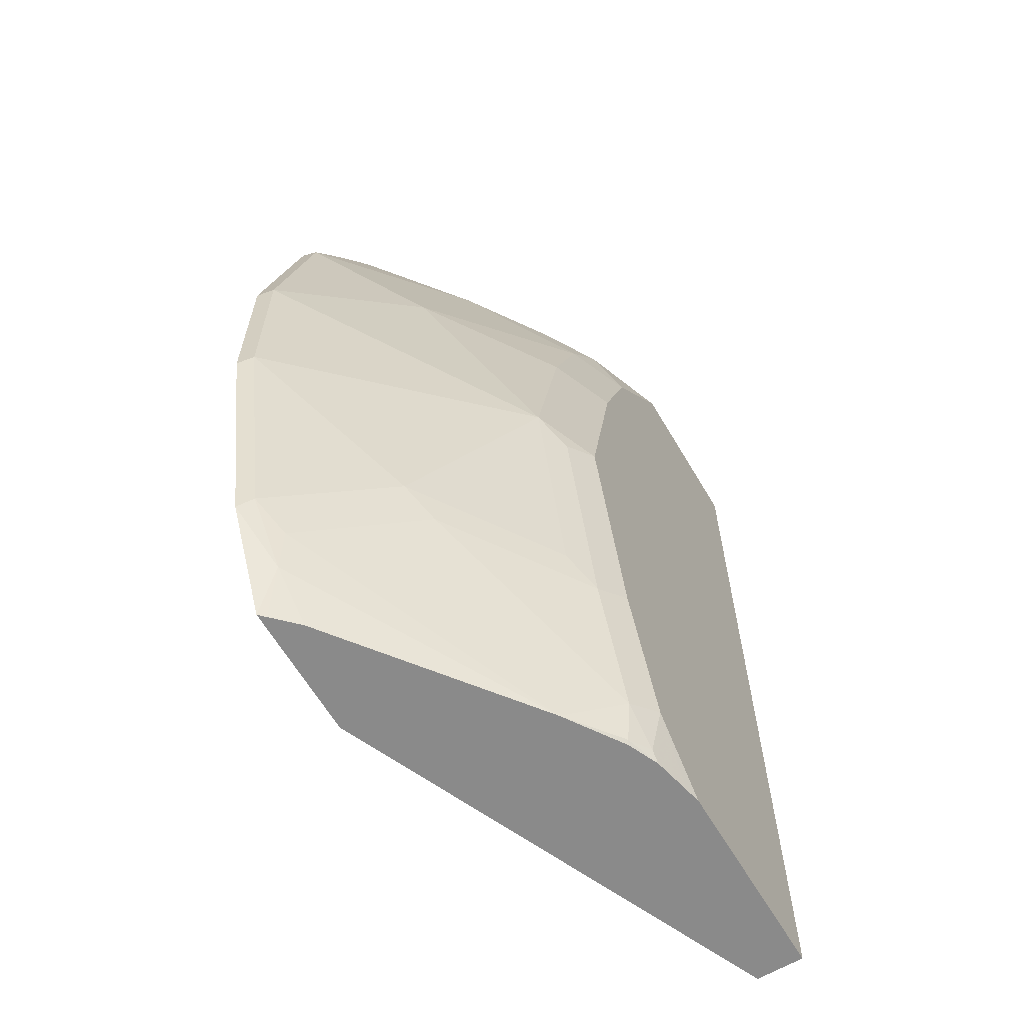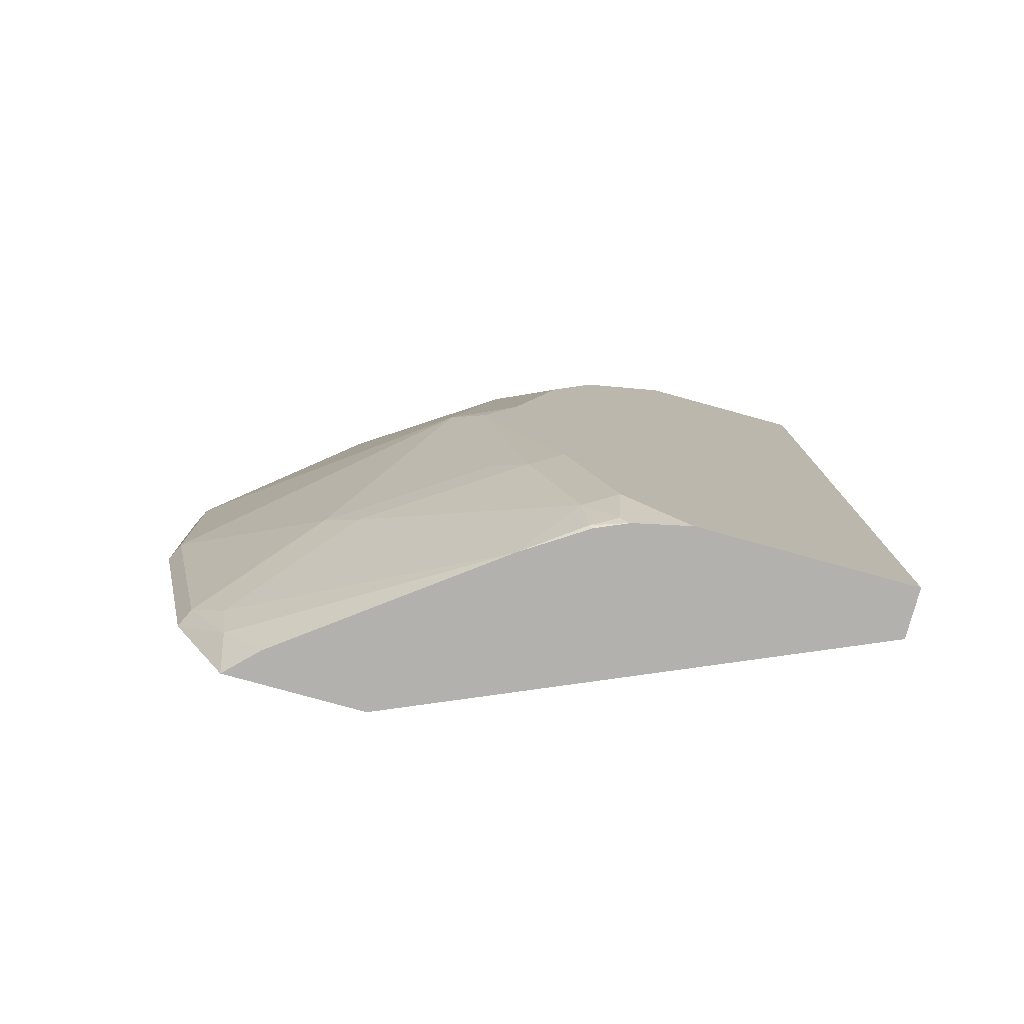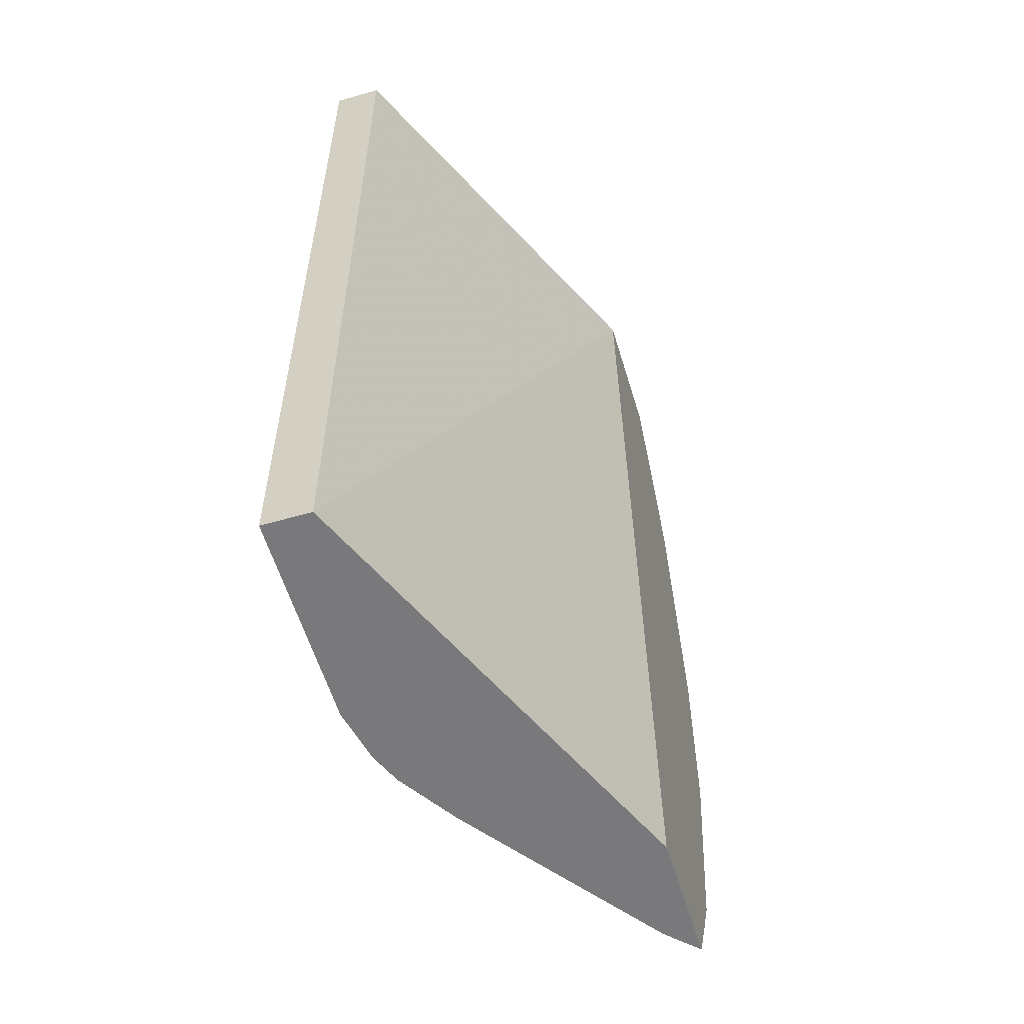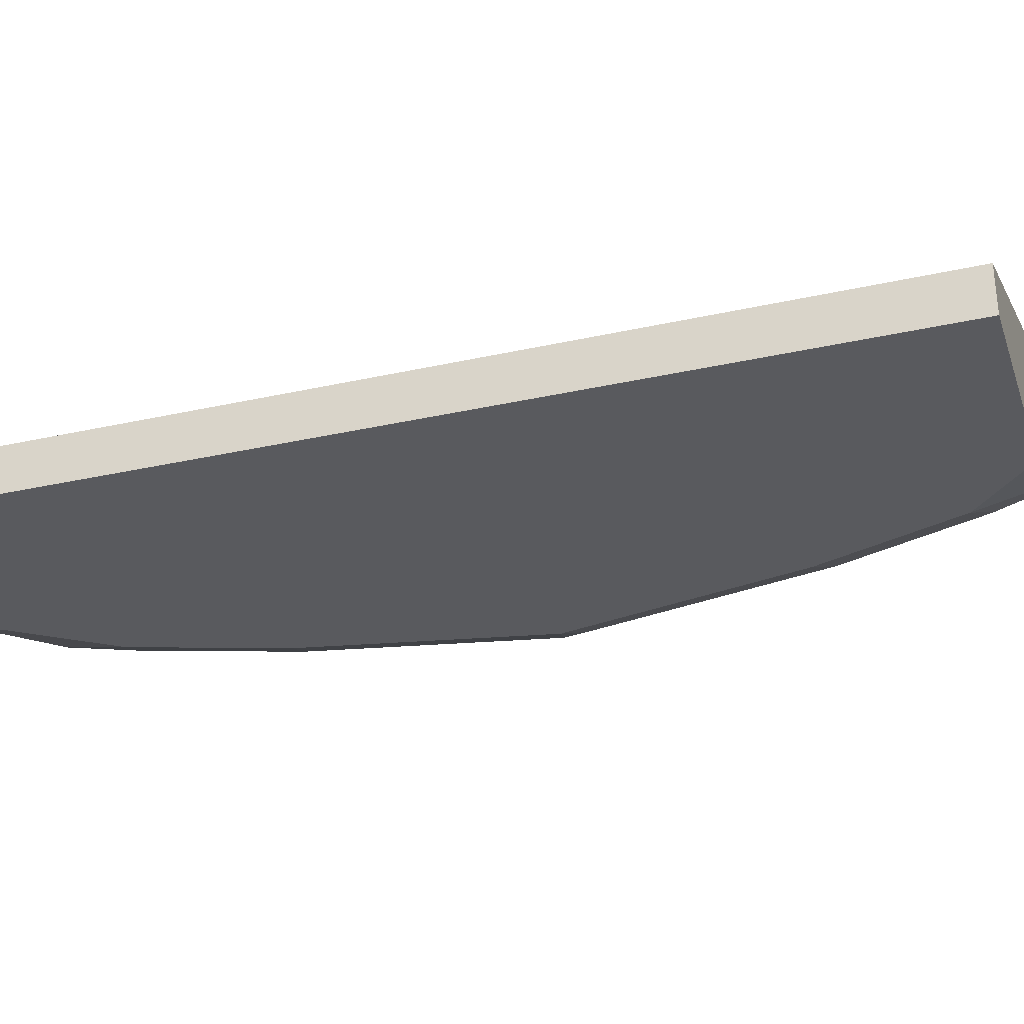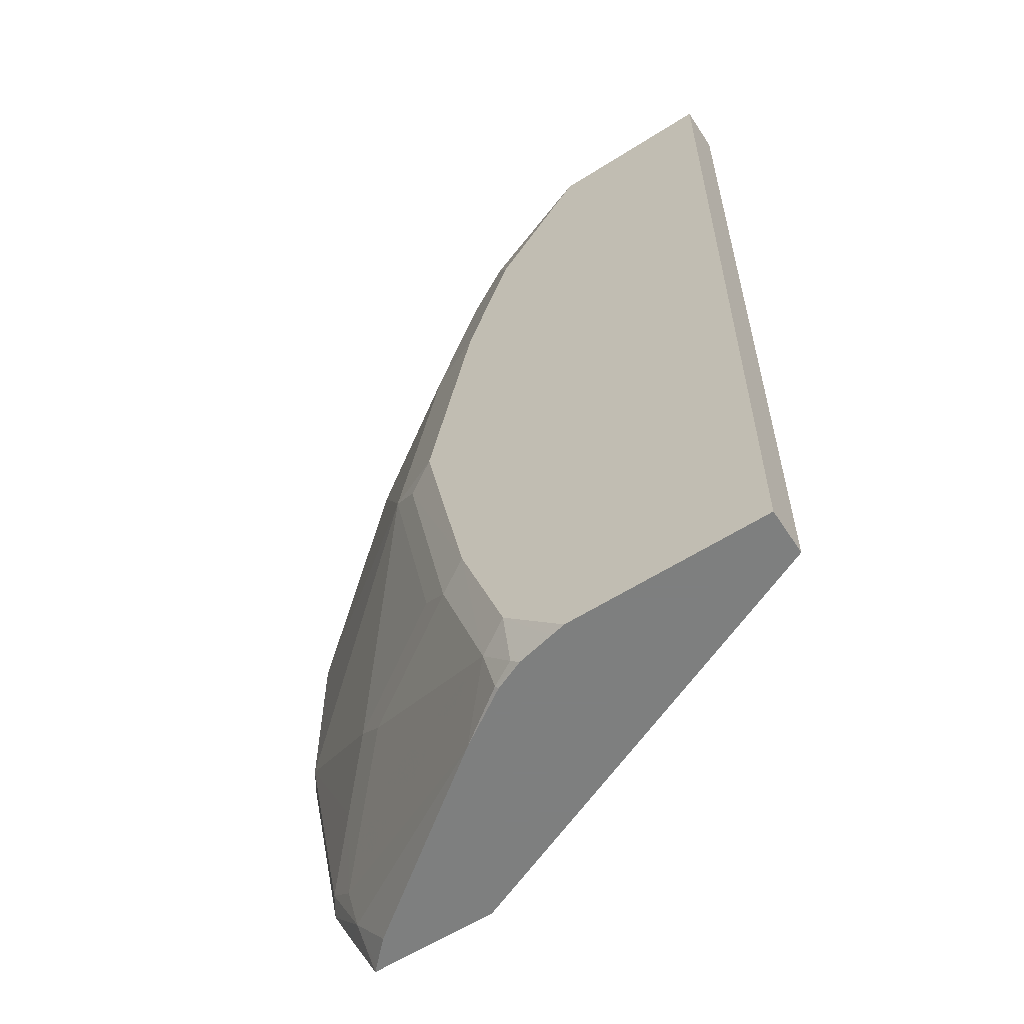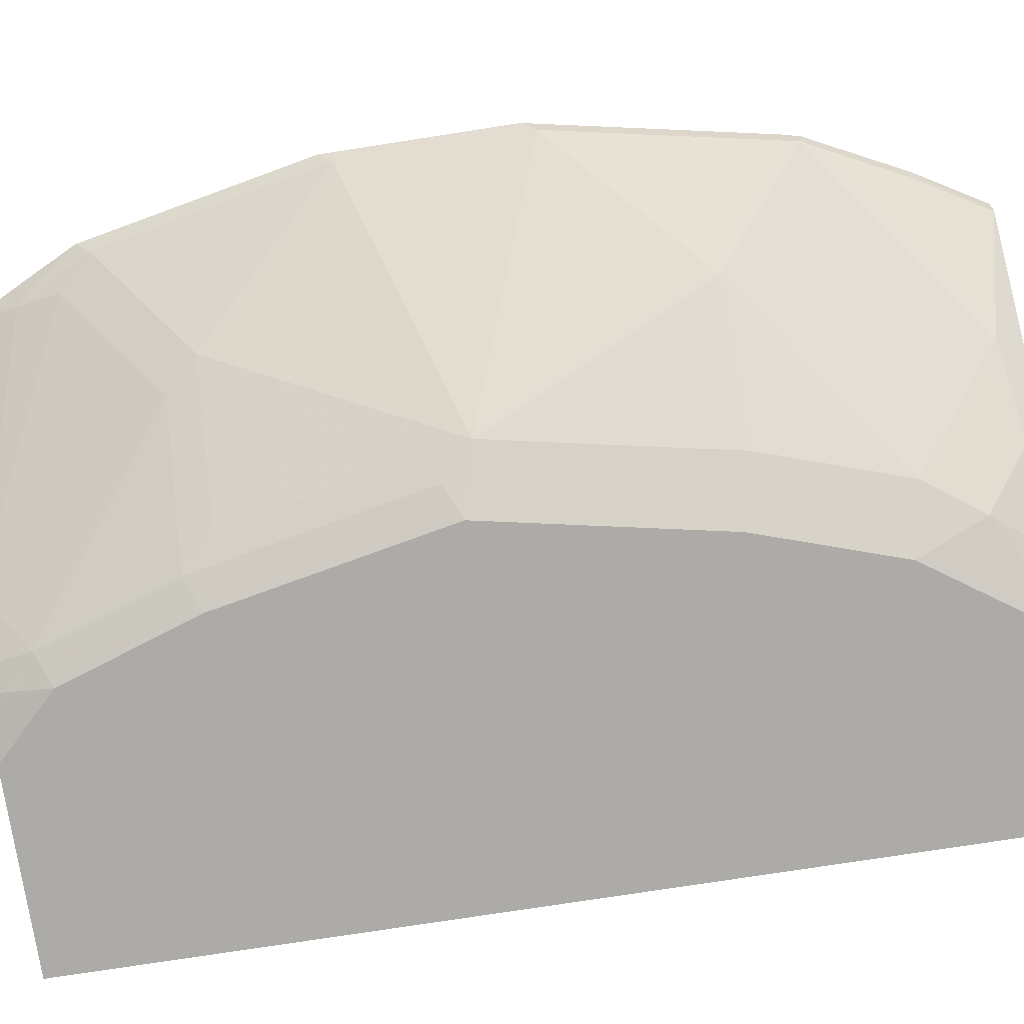
<metadata>
{"format":"obj","ext":"obj","renderer":"f3d","projection":"perspective","resolution":1024,"background":"white","views":[{"elev":-63.6,"azim":-59.4,"up":"+Z"},{"elev":-79.2,"azim":-15.4,"up":"+Z"},{"elev":-57.9,"azim":106.7,"up":"+Z"},{"elev":-31.6,"azim":107.7,"up":"+Y"},{"elev":-59.6,"azim":33.1,"up":"+Z"},{"elev":-76.2,"azim":-81.2,"up":"+Y"}]}
</metadata>
<code>
v -0.2538 -0.204 0.04129
v -0.2507 -0.2101 0.04741
v -0.2335 -0.204 0.143
v -0.2538 -0.204 -0.03999
v -0.1898 -0.2508 0.1084
v -0.2101 -0.2304 0.1287
v -0.2304 -0.2101 0.1491
v -0.2507 -0.2101 -0.03387
v -0.1491 -0.2914 0.006786
v -0.2316 -0.204 0.1503
v -0.2335 -0.204 -0.1417
v -0.1288 -0.2914 0.1084
v -0.1085 -0.2914 0.1694
v -0.1491 -0.2508 0.2101
v -0.2101 -0.2101 0.1897
v -0.2304 -0.2101 -0.1355
v -0.2101 -0.2304 -0.1152
v -0.1898 -0.2508 -0.09485
v -0.1288 -0.2914 -0.09485
v -0.1355 -0.2982 -0.006768
v -0.122 -0.305 2.938e-05
v -0.1017 -0.305 0.1016
v -0.2113 -0.204 0.1909
v -0.223 -0.204 -0.163
v -0.2135 -0.2135 -0.1677
v -0.08134 -0.305 0.1626
v -0.0915 -0.2948 0.1931
v -0.1051 -0.288 0.1864
v -0.1118 -0.2745 0.2135
v -0.1321 -0.2541 0.2212
v -0.1916 -0.2119 0.2212
v -0.2169 -0.2169 -0.1491
v -0.1965 -0.2372 -0.1288
v -0.1762 -0.2575 -0.1084
v -0.1152 -0.2982 -0.1084
v -0.1017 -0.305 -0.1016
v -0.1936 -0.204 0.2212
v -0.2095 -0.204 -0.1896
v -0.2067 -0.2067 -0.1896
v -0.1966 -0.2168 -0.1896
v -0.115 -0.278 -0.1896
v -0.04068 -0.305 0.2212
v -0.06962 -0.2932 0.2212
v -0.108 -0.2706 0.2212
v -0.0949 -0.2982 -0.1694
v -0.08134 -0.305 -0.1626
v -0.1359 -0.204 0.2212
v -0.1528 -0.204 -0.1896
v -0.09026 -0.2942 -0.1896
v -0.0915 -0.2948 -0.188
v 0.03348 -0.305 0.2212
v -0.08134 -0.2999 -0.1855
v -0.07724 -0.2999 -0.1896
v -0.06101 -0.3035 -0.1896
v -0.05435 -0.305 -0.1896
v 0.03348 -0.2846 0.2212
v 0.03348 -0.2846 -0.1896
v 0.03348 -0.305 -0.1896
f 27 43 29
f 27 29 28
f 29 43 44
f 29 44 30
f 30 44 43
f 30 51 56
f 30 42 51
f 30 47 37
f 30 56 47
f 27 42 43
f 30 43 42
f 26 42 27
f 21 55 58
f 25 40 41
f 25 39 40
f 25 38 39
f 24 38 25
f 23 31 37
f 21 26 22
f 21 42 26
f 21 51 42
f 21 58 51
f 21 46 55
f 21 36 46
f 30 37 31
f 25 41 32
f 32 41 45
f 49 53 50
f 33 45 34
f 20 35 36
f 51 57 56
f 51 58 57
f 50 53 52
f 47 57 48
f 47 56 57
f 46 54 55
f 46 53 54
f 46 52 53
f 45 52 46
f 45 50 52
f 41 50 45
f 41 49 50
f 38 40 39
f 38 41 40
f 38 49 41
f 38 53 49
f 38 54 53
f 38 55 54
f 38 58 55
f 38 57 58
f 38 48 57
f 36 45 46
f 35 45 36
f 34 45 35
f 32 45 33
f 20 36 21
f 1 10 23
f 18 34 35
f 7 15 23
f 7 14 15
f 5 9 12
f 5 7 6
f 5 14 7
f 5 13 14
f 5 12 13
f 4 11 8
f 3 7 10
f 2 9 5
f 2 8 9
f 7 23 10
f 2 6 7
f 1 8 2
f 1 4 8
f 1 11 4
f 1 24 11
f 1 38 24
f 1 48 38
f 1 47 48
f 1 37 47
f 1 3 10
f 1 7 3
f 1 2 7
f 2 5 6
f 8 11 16
f 1 23 37
f 8 17 18
f 8 16 17
f 17 34 18
f 17 33 34
f 17 32 33
f 16 32 17
f 16 25 32
f 15 31 23
f 14 28 29
f 14 31 15
f 14 30 31
f 14 29 30
f 13 22 26
f 18 35 19
f 13 27 28
f 13 28 14
f 9 18 19
f 9 19 35
f 9 20 21
f 9 21 22
f 9 35 20
f 11 24 25
f 11 25 16
f 12 22 13
f 13 26 27
f 9 22 12
f 8 18 9

</code>
